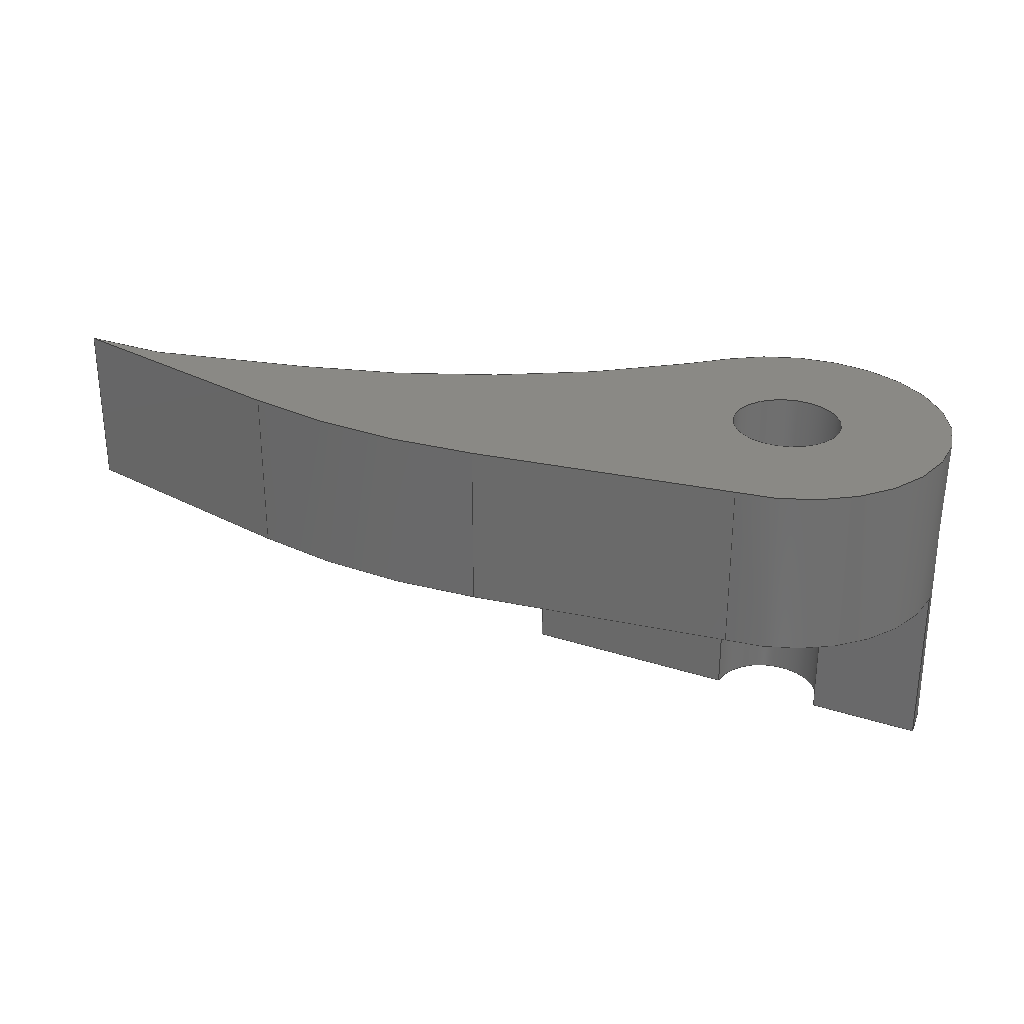
<metadata>
{"format":"step","ext":"step","renderer":"f3d","projection":"perspective","resolution":1024,"background":"white","views":[{"elev":28.7,"azim":-153.9,"up":"+Y"}]}
</metadata>
<code>
ISO-10303-21;
DATA;
#1=MECHANICAL_DESIGN_GEOMETRIC_PRESENTATION_REPRESENTATION('',(#4),#467);
#2=SHAPE_REPRESENTATION_RELATIONSHIP('SRR','None',#474,#3);
#3=ADVANCED_BREP_SHAPE_REPRESENTATION('',(#5),#466);
#4=STYLED_ITEM('',(#484),#5);
#5=MANIFOLD_SOLID_BREP('Body1',#268);
#6=FACE_BOUND('',#38,.T.);
#7=CYLINDRICAL_SURFACE('',#291,1.3);
#8=CYLINDRICAL_SURFACE('',#294,0.3);
#9=CYLINDRICAL_SURFACE('',#297,0.1);
#10=CYLINDRICAL_SURFACE('',#301,1.55);
#11=FACE_OUTER_BOUND('',#25,.T.);
#12=FACE_OUTER_BOUND('',#26,.T.);
#13=FACE_OUTER_BOUND('',#27,.T.);
#14=FACE_OUTER_BOUND('',#28,.T.);
#15=FACE_OUTER_BOUND('',#29,.T.);
#16=FACE_OUTER_BOUND('',#30,.T.);
#17=FACE_OUTER_BOUND('',#31,.T.);
#18=FACE_OUTER_BOUND('',#32,.T.);
#19=FACE_OUTER_BOUND('',#33,.T.);
#20=FACE_OUTER_BOUND('',#34,.T.);
#21=FACE_OUTER_BOUND('',#35,.T.);
#22=FACE_OUTER_BOUND('',#36,.T.);
#23=FACE_OUTER_BOUND('',#37,.T.);
#24=FACE_OUTER_BOUND('',#39,.T.);
#25=EDGE_LOOP('',(#168,#169,#170,#171,#172,#173,#174,#175,#176,#177));
#26=EDGE_LOOP('',(#178,#179,#180,#181));
#27=EDGE_LOOP('',(#182,#183,#184,#185));
#28=EDGE_LOOP('',(#186,#187,#188,#189));
#29=EDGE_LOOP('',(#190,#191,#192,#193));
#30=EDGE_LOOP('',(#194,#195,#196,#197));
#31=EDGE_LOOP('',(#198,#199,#200,#201));
#32=EDGE_LOOP('',(#202,#203,#204,#205,#206,#207));
#33=EDGE_LOOP('',(#208,#209,#210,#211,#212,#213,#214));
#34=EDGE_LOOP('',(#215,#216,#217,#218));
#35=EDGE_LOOP('',(#219,#220,#221,#222,#223,#224));
#36=EDGE_LOOP('',(#225,#226,#227,#228));
#37=EDGE_LOOP('',(#229,#230,#231,#232,#233,#234,#235,#236));
#38=EDGE_LOOP('',(#237));
#39=EDGE_LOOP('',(#238,#239,#240,#241,#242,#243));
#40=LINE('',#392,#67);
#41=LINE('',#396,#68);
#42=LINE('',#400,#69);
#43=LINE('',#404,#70);
#44=LINE('',#406,#71);
#45=LINE('',#407,#72);
#46=LINE('',#410,#73);
#47=LINE('',#412,#74);
#48=LINE('',#413,#75);
#49=LINE('',#416,#76);
#50=LINE('',#418,#77);
#51=LINE('',#419,#78);
#52=LINE('',#422,#79);
#53=LINE('',#424,#80);
#54=LINE('',#425,#81);
#55=LINE('',#428,#82);
#56=LINE('',#429,#83);
#57=LINE('',#432,#84);
#58=LINE('',#435,#85);
#59=LINE('',#438,#86);
#60=LINE('',#439,#87);
#61=LINE('',#444,#88);
#62=LINE('',#449,#89);
#63=LINE('',#452,#90);
#64=LINE('',#457,#91);
#65=LINE('',#460,#92);
#66=LINE('',#461,#93);
#67=VECTOR('',#313,1);
#68=VECTOR('',#316,1);
#69=VECTOR('',#319,1);
#70=VECTOR('',#322,1);
#71=VECTOR('',#323,1);
#72=VECTOR('',#324,1);
#73=VECTOR('',#327,1);
#74=VECTOR('',#328,1);
#75=VECTOR('',#329,1);
#76=VECTOR('',#332,1);
#77=VECTOR('',#333,1);
#78=VECTOR('',#334,1);
#79=VECTOR('',#337,1);
#80=VECTOR('',#338,1);
#81=VECTOR('',#339,1);
#82=VECTOR('',#342,1);
#83=VECTOR('',#343,1);
#84=VECTOR('',#346,1);
#85=VECTOR('',#349,1);
#86=VECTOR('',#352,1);
#87=VECTOR('',#353,1);
#88=VECTOR('',#358,1);
#89=VECTOR('',#365,0.1);
#90=VECTOR('',#370,1);
#91=VECTOR('',#375,1);
#92=VECTOR('',#380,1);
#93=VECTOR('',#381,1);
#94=CIRCLE('',#283,1.55);
#95=CIRCLE('',#284,0.1);
#96=CIRCLE('',#285,0.3);
#97=CIRCLE('',#286,1.3);
#98=CIRCLE('',#292,1.3);
#99=CIRCLE('',#295,0.3);
#100=CIRCLE('',#296,0.3);
#101=CIRCLE('',#298,0.1);
#102=CIRCLE('',#299,0.1);
#103=CIRCLE('',#302,1.55);
#104=CIRCLE('',#303,1.55);
#105=VERTEX_POINT('',#388);
#106=VERTEX_POINT('',#389);
#107=VERTEX_POINT('',#391);
#108=VERTEX_POINT('',#393);
#109=VERTEX_POINT('',#395);
#110=VERTEX_POINT('',#397);
#111=VERTEX_POINT('',#399);
#112=VERTEX_POINT('',#401);
#113=VERTEX_POINT('',#403);
#114=VERTEX_POINT('',#405);
#115=VERTEX_POINT('',#409);
#116=VERTEX_POINT('',#411);
#117=VERTEX_POINT('',#415);
#118=VERTEX_POINT('',#417);
#119=VERTEX_POINT('',#421);
#120=VERTEX_POINT('',#423);
#121=VERTEX_POINT('',#427);
#122=VERTEX_POINT('',#431);
#123=VERTEX_POINT('',#433);
#124=VERTEX_POINT('',#437);
#125=VERTEX_POINT('',#441);
#126=VERTEX_POINT('',#443);
#127=VERTEX_POINT('',#447);
#128=VERTEX_POINT('',#454);
#129=VERTEX_POINT('',#456);
#130=EDGE_CURVE('',#105,#106,#94,.T.);
#131=EDGE_CURVE('',#105,#107,#40,.T.);
#132=EDGE_CURVE('',#108,#107,#95,.T.);
#133=EDGE_CURVE('',#108,#109,#41,.T.);
#134=EDGE_CURVE('',#110,#109,#96,.T.);
#135=EDGE_CURVE('',#111,#110,#42,.T.);
#136=EDGE_CURVE('',#112,#111,#97,.T.);
#137=EDGE_CURVE('',#113,#112,#43,.T.);
#138=EDGE_CURVE('',#114,#113,#44,.T.);
#139=EDGE_CURVE('',#106,#114,#45,.T.);
#140=EDGE_CURVE('',#115,#108,#46,.T.);
#141=EDGE_CURVE('',#116,#115,#47,.T.);
#142=EDGE_CURVE('',#109,#116,#48,.T.);
#143=EDGE_CURVE('',#117,#105,#49,.T.);
#144=EDGE_CURVE('',#118,#117,#50,.T.);
#145=EDGE_CURVE('',#107,#118,#51,.T.);
#146=EDGE_CURVE('',#114,#119,#52,.T.);
#147=EDGE_CURVE('',#120,#119,#53,.T.);
#148=EDGE_CURVE('',#106,#120,#54,.T.);
#149=EDGE_CURVE('',#113,#121,#55,.T.);
#150=EDGE_CURVE('',#119,#121,#56,.T.);
#151=EDGE_CURVE('',#111,#122,#57,.T.);
#152=EDGE_CURVE('',#123,#122,#98,.T.);
#153=EDGE_CURVE('',#112,#123,#58,.T.);
#154=EDGE_CURVE('',#110,#124,#59,.T.);
#155=EDGE_CURVE('',#122,#124,#60,.T.);
#156=EDGE_CURVE('',#116,#125,#99,.T.);
#157=EDGE_CURVE('',#125,#126,#61,.T.);
#158=EDGE_CURVE('',#124,#126,#100,.T.);
#159=EDGE_CURVE('',#127,#127,#101,.T.);
#160=EDGE_CURVE('',#127,#108,#62,.T.);
#161=EDGE_CURVE('',#118,#115,#102,.T.);
#162=EDGE_CURVE('',#121,#123,#63,.T.);
#163=EDGE_CURVE('',#128,#120,#103,.T.);
#164=EDGE_CURVE('',#129,#128,#64,.T.);
#165=EDGE_CURVE('',#117,#129,#104,.T.);
#166=EDGE_CURVE('',#129,#125,#65,.T.);
#167=EDGE_CURVE('',#126,#128,#66,.T.);
#168=ORIENTED_EDGE('',*,*,#130,.F.);
#169=ORIENTED_EDGE('',*,*,#131,.T.);
#170=ORIENTED_EDGE('',*,*,#132,.F.);
#171=ORIENTED_EDGE('',*,*,#133,.T.);
#172=ORIENTED_EDGE('',*,*,#134,.F.);
#173=ORIENTED_EDGE('',*,*,#135,.F.);
#174=ORIENTED_EDGE('',*,*,#136,.F.);
#175=ORIENTED_EDGE('',*,*,#137,.F.);
#176=ORIENTED_EDGE('',*,*,#138,.F.);
#177=ORIENTED_EDGE('',*,*,#139,.F.);
#178=ORIENTED_EDGE('',*,*,#140,.F.);
#179=ORIENTED_EDGE('',*,*,#141,.F.);
#180=ORIENTED_EDGE('',*,*,#142,.F.);
#181=ORIENTED_EDGE('',*,*,#133,.F.);
#182=ORIENTED_EDGE('',*,*,#143,.F.);
#183=ORIENTED_EDGE('',*,*,#144,.F.);
#184=ORIENTED_EDGE('',*,*,#145,.F.);
#185=ORIENTED_EDGE('',*,*,#131,.F.);
#186=ORIENTED_EDGE('',*,*,#139,.T.);
#187=ORIENTED_EDGE('',*,*,#146,.T.);
#188=ORIENTED_EDGE('',*,*,#147,.F.);
#189=ORIENTED_EDGE('',*,*,#148,.F.);
#190=ORIENTED_EDGE('',*,*,#138,.T.);
#191=ORIENTED_EDGE('',*,*,#149,.T.);
#192=ORIENTED_EDGE('',*,*,#150,.F.);
#193=ORIENTED_EDGE('',*,*,#146,.F.);
#194=ORIENTED_EDGE('',*,*,#136,.T.);
#195=ORIENTED_EDGE('',*,*,#151,.T.);
#196=ORIENTED_EDGE('',*,*,#152,.F.);
#197=ORIENTED_EDGE('',*,*,#153,.F.);
#198=ORIENTED_EDGE('',*,*,#135,.T.);
#199=ORIENTED_EDGE('',*,*,#154,.T.);
#200=ORIENTED_EDGE('',*,*,#155,.F.);
#201=ORIENTED_EDGE('',*,*,#151,.F.);
#202=ORIENTED_EDGE('',*,*,#134,.T.);
#203=ORIENTED_EDGE('',*,*,#142,.T.);
#204=ORIENTED_EDGE('',*,*,#156,.T.);
#205=ORIENTED_EDGE('',*,*,#157,.T.);
#206=ORIENTED_EDGE('',*,*,#158,.F.);
#207=ORIENTED_EDGE('',*,*,#154,.F.);
#208=ORIENTED_EDGE('',*,*,#159,.F.);
#209=ORIENTED_EDGE('',*,*,#160,.T.);
#210=ORIENTED_EDGE('',*,*,#132,.T.);
#211=ORIENTED_EDGE('',*,*,#145,.T.);
#212=ORIENTED_EDGE('',*,*,#161,.T.);
#213=ORIENTED_EDGE('',*,*,#140,.T.);
#214=ORIENTED_EDGE('',*,*,#160,.F.);
#215=ORIENTED_EDGE('',*,*,#137,.T.);
#216=ORIENTED_EDGE('',*,*,#153,.T.);
#217=ORIENTED_EDGE('',*,*,#162,.F.);
#218=ORIENTED_EDGE('',*,*,#149,.F.);
#219=ORIENTED_EDGE('',*,*,#130,.T.);
#220=ORIENTED_EDGE('',*,*,#148,.T.);
#221=ORIENTED_EDGE('',*,*,#163,.F.);
#222=ORIENTED_EDGE('',*,*,#164,.F.);
#223=ORIENTED_EDGE('',*,*,#165,.F.);
#224=ORIENTED_EDGE('',*,*,#143,.T.);
#225=ORIENTED_EDGE('',*,*,#166,.F.);
#226=ORIENTED_EDGE('',*,*,#164,.T.);
#227=ORIENTED_EDGE('',*,*,#167,.F.);
#228=ORIENTED_EDGE('',*,*,#157,.F.);
#229=ORIENTED_EDGE('',*,*,#152,.T.);
#230=ORIENTED_EDGE('',*,*,#155,.T.);
#231=ORIENTED_EDGE('',*,*,#158,.T.);
#232=ORIENTED_EDGE('',*,*,#167,.T.);
#233=ORIENTED_EDGE('',*,*,#163,.T.);
#234=ORIENTED_EDGE('',*,*,#147,.T.);
#235=ORIENTED_EDGE('',*,*,#150,.T.);
#236=ORIENTED_EDGE('',*,*,#162,.T.);
#237=ORIENTED_EDGE('',*,*,#159,.T.);
#238=ORIENTED_EDGE('',*,*,#144,.T.);
#239=ORIENTED_EDGE('',*,*,#165,.T.);
#240=ORIENTED_EDGE('',*,*,#166,.T.);
#241=ORIENTED_EDGE('',*,*,#156,.F.);
#242=ORIENTED_EDGE('',*,*,#141,.T.);
#243=ORIENTED_EDGE('',*,*,#161,.F.);
#244=PLANE('',#282);
#245=PLANE('',#287);
#246=PLANE('',#288);
#247=PLANE('',#289);
#248=PLANE('',#290);
#249=PLANE('',#293);
#250=PLANE('',#300);
#251=PLANE('',#304);
#252=PLANE('',#305);
#253=PLANE('',#306);
#254=ADVANCED_FACE('',(#11),#244,.F.);
#255=ADVANCED_FACE('',(#12),#245,.F.);
#256=ADVANCED_FACE('',(#13),#246,.F.);
#257=ADVANCED_FACE('',(#14),#247,.T.);
#258=ADVANCED_FACE('',(#15),#248,.T.);
#259=ADVANCED_FACE('',(#16),#7,.T.);
#260=ADVANCED_FACE('',(#17),#249,.T.);
#261=ADVANCED_FACE('',(#18),#8,.T.);
#262=ADVANCED_FACE('',(#19),#9,.F.);
#263=ADVANCED_FACE('',(#20),#250,.T.);
#264=ADVANCED_FACE('',(#21),#10,.F.);
#265=ADVANCED_FACE('',(#22),#251,.T.);
#266=ADVANCED_FACE('',(#23,#6),#252,.T.);
#267=ADVANCED_FACE('',(#24),#253,.F.);
#268=CLOSED_SHELL('',(#254,#255,#256,#257,#258,#259,#260,#261,#262,#263,
#264,#265,#266,#267));
#269=DERIVED_UNIT_ELEMENT(#271,1);
#270=DERIVED_UNIT_ELEMENT(#469,3);
#271=(
MASS_UNIT()
NAMED_UNIT(*)
SI_UNIT(.KILO.,.GRAM.)
);
#272=DERIVED_UNIT((#269,#270));
#273=MEASURE_REPRESENTATION_ITEM('density measure',
POSITIVE_RATIO_MEASURE(7850),#272);
#274=PROPERTY_DEFINITION_REPRESENTATION(#279,#276);
#275=PROPERTY_DEFINITION_REPRESENTATION(#280,#277);
#276=REPRESENTATION('material name',(#278),#466);
#277=REPRESENTATION('density',(#273),#466);
#278=DESCRIPTIVE_REPRESENTATION_ITEM('Steel','Steel');
#279=PROPERTY_DEFINITION('material property','material name',#476);
#280=PROPERTY_DEFINITION('material property','density of part',#476);
#281=AXIS2_PLACEMENT_3D('placement',#386,#307,#308);
#282=AXIS2_PLACEMENT_3D('',#387,#309,#310);
#283=AXIS2_PLACEMENT_3D('',#390,#311,#312);
#284=AXIS2_PLACEMENT_3D('',#394,#314,#315);
#285=AXIS2_PLACEMENT_3D('',#398,#317,#318);
#286=AXIS2_PLACEMENT_3D('',#402,#320,#321);
#287=AXIS2_PLACEMENT_3D('',#408,#325,#326);
#288=AXIS2_PLACEMENT_3D('',#414,#330,#331);
#289=AXIS2_PLACEMENT_3D('',#420,#335,#336);
#290=AXIS2_PLACEMENT_3D('',#426,#340,#341);
#291=AXIS2_PLACEMENT_3D('',#430,#344,#345);
#292=AXIS2_PLACEMENT_3D('',#434,#347,#348);
#293=AXIS2_PLACEMENT_3D('',#436,#350,#351);
#294=AXIS2_PLACEMENT_3D('',#440,#354,#355);
#295=AXIS2_PLACEMENT_3D('',#442,#356,#357);
#296=AXIS2_PLACEMENT_3D('',#445,#359,#360);
#297=AXIS2_PLACEMENT_3D('',#446,#361,#362);
#298=AXIS2_PLACEMENT_3D('',#448,#363,#364);
#299=AXIS2_PLACEMENT_3D('',#450,#366,#367);
#300=AXIS2_PLACEMENT_3D('',#451,#368,#369);
#301=AXIS2_PLACEMENT_3D('',#453,#371,#372);
#302=AXIS2_PLACEMENT_3D('',#455,#373,#374);
#303=AXIS2_PLACEMENT_3D('',#458,#376,#377);
#304=AXIS2_PLACEMENT_3D('',#459,#378,#379);
#305=AXIS2_PLACEMENT_3D('',#462,#382,#383);
#306=AXIS2_PLACEMENT_3D('',#463,#384,#385);
#307=DIRECTION('axis',(0,0,1));
#308=DIRECTION('refdir',(1,0,0));
#309=DIRECTION('center_axis',(0,1,0));
#310=DIRECTION('ref_axis',(1,0,0));
#311=DIRECTION('center_axis',(0,-1,0));
#312=DIRECTION('ref_axis',(-0.2232,0,-0.9748));
#313=DIRECTION('',(-1,0,0));
#314=DIRECTION('center_axis',(0,-1,0));
#315=DIRECTION('ref_axis',(1,0,0));
#316=DIRECTION('',(-1,0,0));
#317=DIRECTION('center_axis',(0,1,0));
#318=DIRECTION('ref_axis',(1,0,0));
#319=DIRECTION('',(-0.9901,0,0.14));
#320=DIRECTION('center_axis',(0,1,0));
#321=DIRECTION('ref_axis',(0.2177,0,-0.976));
#322=DIRECTION('',(-0.976,0,-0.2177));
#323=DIRECTION('',(1,0,0));
#324=DIRECTION('',(0.9748,0,-0.2232));
#325=DIRECTION('center_axis',(0,0,1));
#326=DIRECTION('ref_axis',(1,0,0));
#327=DIRECTION('',(0,1,0));
#328=DIRECTION('',(1,0,0));
#329=DIRECTION('',(0,-1,0));
#330=DIRECTION('center_axis',(0,0,1));
#331=DIRECTION('ref_axis',(1,0,0));
#332=DIRECTION('',(0,1,0));
#333=DIRECTION('',(1,0,0));
#334=DIRECTION('',(0,-1,0));
#335=DIRECTION('center_axis',(0.2232,0,0.9748));
#336=DIRECTION('ref_axis',(0.9748,0,-0.2232));
#337=DIRECTION('',(0,1,0));
#338=DIRECTION('',(0.9748,0,-0.2232));
#339=DIRECTION('',(0,1,0));
#340=DIRECTION('center_axis',(0,0,1));
#341=DIRECTION('ref_axis',(1,0,0));
#342=DIRECTION('',(0,1,0));
#343=DIRECTION('',(1,0,0));
#344=DIRECTION('center_axis',(0,1,0));
#345=DIRECTION('ref_axis',(0.2177,0,-0.976));
#346=DIRECTION('',(0,1,0));
#347=DIRECTION('center_axis',(0,1,0));
#348=DIRECTION('ref_axis',(0.2177,0,-0.976));
#349=DIRECTION('',(0,1,0));
#350=DIRECTION('center_axis',(-0.14,0,-0.9901));
#351=DIRECTION('ref_axis',(-0.9901,0,0.14));
#352=DIRECTION('',(0,1,0));
#353=DIRECTION('',(-0.9901,0,0.14));
#354=DIRECTION('center_axis',(0,1,0));
#355=DIRECTION('ref_axis',(-0.931,0,0.365));
#356=DIRECTION('center_axis',(0,1,0));
#357=DIRECTION('ref_axis',(1,0,0));
#358=DIRECTION('',(0,1,0));
#359=DIRECTION('center_axis',(0,1,0));
#360=DIRECTION('ref_axis',(1,0,0));
#361=DIRECTION('center_axis',(0,1,0));
#362=DIRECTION('ref_axis',(1,0,0));
#363=DIRECTION('center_axis',(0,-1,0));
#364=DIRECTION('ref_axis',(1,0,0));
#365=DIRECTION('',(0,-1,0));
#366=DIRECTION('center_axis',(0,-1,0));
#367=DIRECTION('ref_axis',(1,0,0));
#368=DIRECTION('center_axis',(0.2177,0,-0.976));
#369=DIRECTION('ref_axis',(-0.976,0,-0.2177));
#370=DIRECTION('',(-0.976,0,-0.2177));
#371=DIRECTION('center_axis',(0,1,0));
#372=DIRECTION('ref_axis',(-0.2232,0,-0.9748));
#373=DIRECTION('center_axis',(0,-1,0));
#374=DIRECTION('ref_axis',(-0.2232,0,-0.9748));
#375=DIRECTION('',(0,1,0));
#376=DIRECTION('center_axis',(0,1,0));
#377=DIRECTION('ref_axis',(-0.2232,0,-0.9748));
#378=DIRECTION('center_axis',(0.6601,0,0.7512));
#379=DIRECTION('ref_axis',(0.7512,0,-0.6601));
#380=DIRECTION('',(-0.7512,0,0.6601));
#381=DIRECTION('',(0.7512,0,-0.6601));
#382=DIRECTION('center_axis',(0,1,0));
#383=DIRECTION('ref_axis',(1,0,0));
#384=DIRECTION('center_axis',(0,1,0));
#385=DIRECTION('ref_axis',(1,0,0));
#386=CARTESIAN_POINT('',(0,0,0));
#387=CARTESIAN_POINT('Origin',(-0.5,0.3,0));
#388=CARTESIAN_POINT('',(0.4948,0.3,0));
#389=CARTESIAN_POINT('',(0.9396,0.3,-0.1778));
#390=CARTESIAN_POINT('Origin',(1.286,0.3,1.333));
#391=CARTESIAN_POINT('',(0.1,0.3,0));
#392=CARTESIAN_POINT('',(1.393,0.3,0));
#393=CARTESIAN_POINT('',(-0.1,0.3,0));
#394=CARTESIAN_POINT('Origin',(0,0.3,0));
#395=CARTESIAN_POINT('',(-0.3,0.3,0));
#396=CARTESIAN_POINT('',(1.393,0.3,0));
#397=CARTESIAN_POINT('',(-0.007899,0.3,-0.2999));
#398=CARTESIAN_POINT('Origin',(0,0.3,0));
#399=CARTESIAN_POINT('',(0.4658,0.3,-0.3669));
#400=CARTESIAN_POINT('',(-0.03307,0.3,-0.2963));
#401=CARTESIAN_POINT('',(0.9309,0.3,-0.3485));
#402=CARTESIAN_POINT('Origin',(0.6478,0.3,0.9203));
#403=CARTESIAN_POINT('',(1.393,0.3,-0.2453));
#404=CARTESIAN_POINT('',(0.5177,0.3,-0.4407));
#405=CARTESIAN_POINT('',(1.234,0.3,-0.2453));
#406=CARTESIAN_POINT('',(0.3672,0.3,-0.2453));
#407=CARTESIAN_POINT('',(0.2363,0.3,-0.01672));
#408=CARTESIAN_POINT('Origin',(0.4467,0.15,0));
#409=CARTESIAN_POINT('',(-0.1,0,1.225e-17));
#410=CARTESIAN_POINT('',(-0.1,0,0));
#411=CARTESIAN_POINT('',(-0.3,0,0));
#412=CARTESIAN_POINT('',(0.4967,0,0));
#413=CARTESIAN_POINT('',(-0.3,0,0));
#414=CARTESIAN_POINT('Origin',(0.4467,0.15,0));
#415=CARTESIAN_POINT('',(0.4948,0,0));
#416=CARTESIAN_POINT('',(0.4948,0,0));
#417=CARTESIAN_POINT('',(0.1,0,0));
#418=CARTESIAN_POINT('',(0.4967,0,0));
#419=CARTESIAN_POINT('',(0.1,0,0));
#420=CARTESIAN_POINT('Origin',(0.9396,0,-0.1778));
#421=CARTESIAN_POINT('',(1.234,0.6,-0.2453));
#422=CARTESIAN_POINT('',(1.234,0,-0.2453));
#423=CARTESIAN_POINT('',(0.9396,0.6,-0.1778));
#424=CARTESIAN_POINT('',(1.234,0.6,-0.2453));
#425=CARTESIAN_POINT('',(0.9396,0,-0.1778));
#426=CARTESIAN_POINT('Origin',(1.234,0,-0.2453));
#427=CARTESIAN_POINT('',(1.393,0.6,-0.2453));
#428=CARTESIAN_POINT('',(1.393,0,-0.2453));
#429=CARTESIAN_POINT('',(1.393,0.6,-0.2453));
#430=CARTESIAN_POINT('Origin',(0.6478,0,0.9203));
#431=CARTESIAN_POINT('',(0.4658,0.6,-0.3669));
#432=CARTESIAN_POINT('',(0.4658,0,-0.3669));
#433=CARTESIAN_POINT('',(0.9309,0.6,-0.3485));
#434=CARTESIAN_POINT('Origin',(0.6478,0.6,0.9203));
#435=CARTESIAN_POINT('',(0.9309,0,-0.3485));
#436=CARTESIAN_POINT('Origin',(0.4658,0,-0.3669));
#437=CARTESIAN_POINT('',(-0.007899,0.6,-0.2999));
#438=CARTESIAN_POINT('',(-0.007899,0,-0.2999));
#439=CARTESIAN_POINT('',(-0.007899,0.6,-0.2999));
#440=CARTESIAN_POINT('Origin',(0,0,0));
#441=CARTESIAN_POINT('',(0.198,0,0.2254));
#442=CARTESIAN_POINT('Origin',(0,0,0));
#443=CARTESIAN_POINT('',(0.198,0.6,0.2254));
#444=CARTESIAN_POINT('',(0.198,0,0.2254));
#445=CARTESIAN_POINT('Origin',(0,0.6,0));
#446=CARTESIAN_POINT('Origin',(0,0,0));
#447=CARTESIAN_POINT('',(-0.1,0.6,1.225e-17));
#448=CARTESIAN_POINT('Origin',(0,0.6,0));
#449=CARTESIAN_POINT('',(-0.1,0,1.225e-17));
#450=CARTESIAN_POINT('Origin',(0,0,0));
#451=CARTESIAN_POINT('Origin',(1.393,0,-0.2453));
#452=CARTESIAN_POINT('',(0.9309,0.6,-0.3485));
#453=CARTESIAN_POINT('Origin',(1.286,0,1.333));
#454=CARTESIAN_POINT('',(0.2625,0.6,0.1687));
#455=CARTESIAN_POINT('Origin',(1.286,0.6,1.333));
#456=CARTESIAN_POINT('',(0.2625,0,0.1687));
#457=CARTESIAN_POINT('',(0.2625,0,0.1687));
#458=CARTESIAN_POINT('Origin',(1.286,0,1.333));
#459=CARTESIAN_POINT('Origin',(0.198,0,0.2254));
#460=CARTESIAN_POINT('',(0.2625,0,0.1687));
#461=CARTESIAN_POINT('',(0.2625,0.6,0.1687));
#462=CARTESIAN_POINT('Origin',(0.5467,0.6,-0.03984));
#463=CARTESIAN_POINT('Origin',(0.5467,0,-0.03984));
#464=UNCERTAINTY_MEASURE_WITH_UNIT(LENGTH_MEASURE(0.001),#468,
'DISTANCE_ACCURACY_VALUE',
'Maximum model space distance between geometric entities at asserted c
onnectivities');
#465=UNCERTAINTY_MEASURE_WITH_UNIT(LENGTH_MEASURE(0.001),#468,
'DISTANCE_ACCURACY_VALUE',
'Maximum model space distance between geometric entities at asserted c
onnectivities');
#466=(
GEOMETRIC_REPRESENTATION_CONTEXT(3)
GLOBAL_UNCERTAINTY_ASSIGNED_CONTEXT((#464))
GLOBAL_UNIT_ASSIGNED_CONTEXT((#468,#470,#471))
REPRESENTATION_CONTEXT('','3D')
);
#467=(
GEOMETRIC_REPRESENTATION_CONTEXT(3)
GLOBAL_UNCERTAINTY_ASSIGNED_CONTEXT((#465))
GLOBAL_UNIT_ASSIGNED_CONTEXT((#468,#470,#471))
REPRESENTATION_CONTEXT('','3D')
);
#468=(
LENGTH_UNIT()
NAMED_UNIT(*)
SI_UNIT(.CENTI.,.METRE.)
);
#469=(
LENGTH_UNIT()
NAMED_UNIT(*)
SI_UNIT($,.METRE.)
);
#470=(
NAMED_UNIT(*)
PLANE_ANGLE_UNIT()
SI_UNIT($,.RADIAN.)
);
#471=(
NAMED_UNIT(*)
SI_UNIT($,.STERADIAN.)
SOLID_ANGLE_UNIT()
);
#472=SHAPE_DEFINITION_REPRESENTATION(#473,#474);
#473=PRODUCT_DEFINITION_SHAPE('',$,#476);
#474=SHAPE_REPRESENTATION('',(#281),#466);
#475=PRODUCT_DEFINITION_CONTEXT('part definition',#480,'design');
#476=PRODUCT_DEFINITION('Hole Picker','Hole Picker v4',#477,#475);
#477=PRODUCT_DEFINITION_FORMATION('',$,#482);
#478=PRODUCT_RELATED_PRODUCT_CATEGORY('Hole Picker v4','Hole Picker v4',
(#482));
#479=APPLICATION_PROTOCOL_DEFINITION('international standard',
'automotive_design',2009,#480);
#480=APPLICATION_CONTEXT(
'Core Data for Automotive Mechanical Design Process');
#481=PRODUCT_CONTEXT('part definition',#480,'mechanical');
#482=PRODUCT('Hole Picker','Hole Picker v4',$,(#481));
#483=PRESENTATION_STYLE_ASSIGNMENT((#485));
#484=PRESENTATION_STYLE_ASSIGNMENT((#486));
#485=SURFACE_STYLE_USAGE(.BOTH.,#487);
#486=SURFACE_STYLE_USAGE(.BOTH.,#488);
#487=SURFACE_SIDE_STYLE('',(#489));
#488=SURFACE_SIDE_STYLE('',(#490));
#489=SURFACE_STYLE_FILL_AREA(#491);
#490=SURFACE_STYLE_FILL_AREA(#492);
#491=FILL_AREA_STYLE('Steel - Satin',(#493));
#492=FILL_AREA_STYLE('Carbon Fiber - Plain',(#494));
#493=FILL_AREA_STYLE_COLOUR('Steel - Satin',#495);
#494=FILL_AREA_STYLE_COLOUR('Carbon Fiber - Plain',#496);
#495=COLOUR_RGB('Steel - Satin',0.6275,0.6275,0.6275);
#496=COLOUR_RGB('Carbon Fiber - Plain',0.09804,0.09804,
0.09804);
ENDSEC;
END-ISO-10303-21;

</code>
